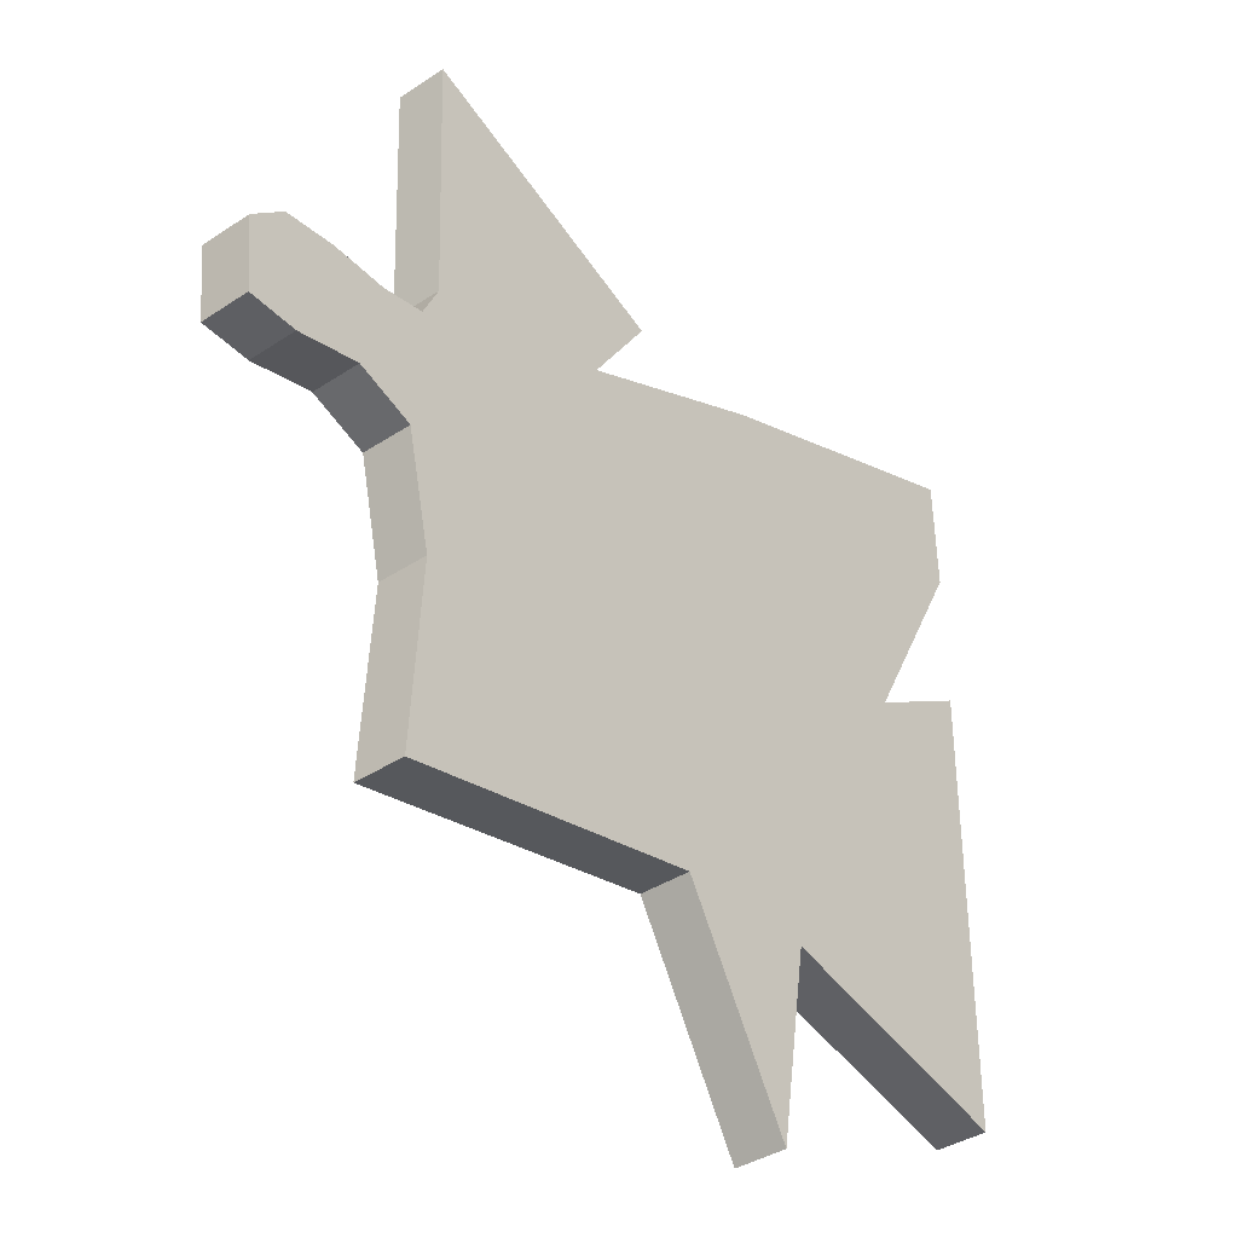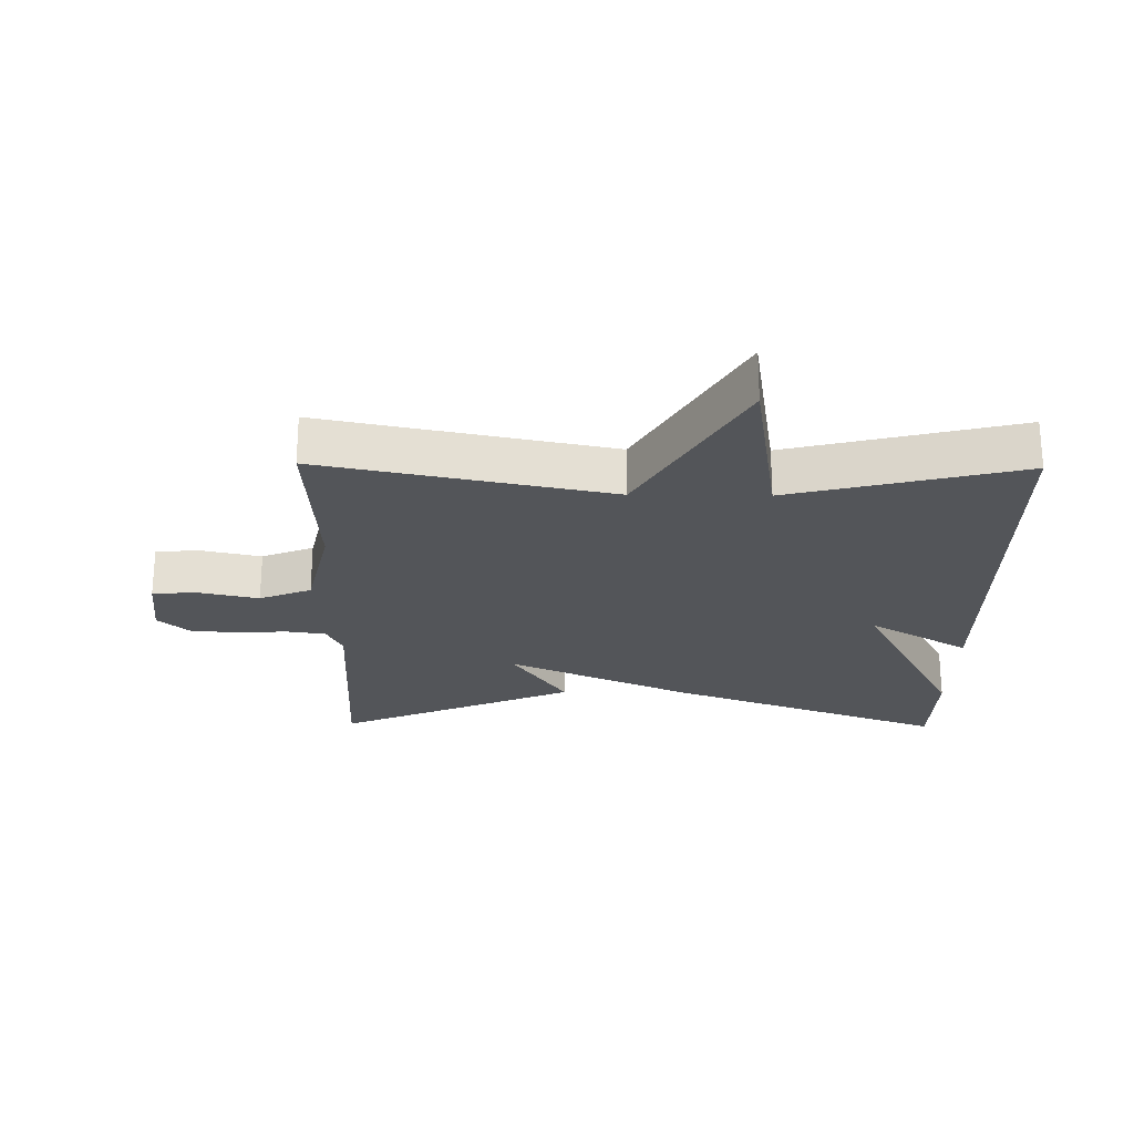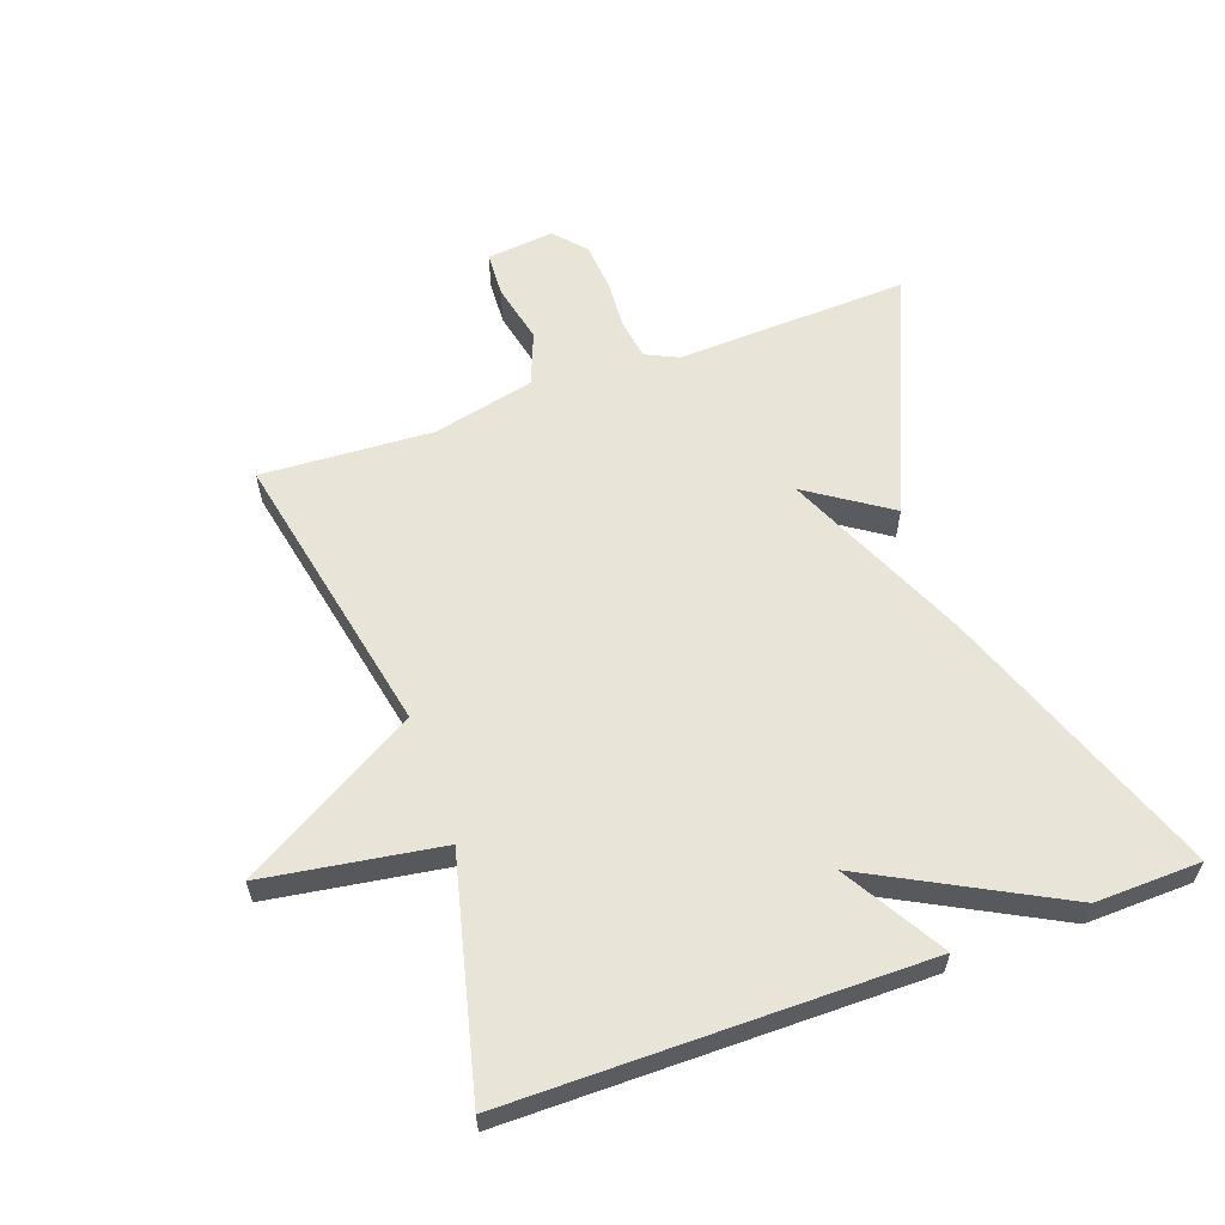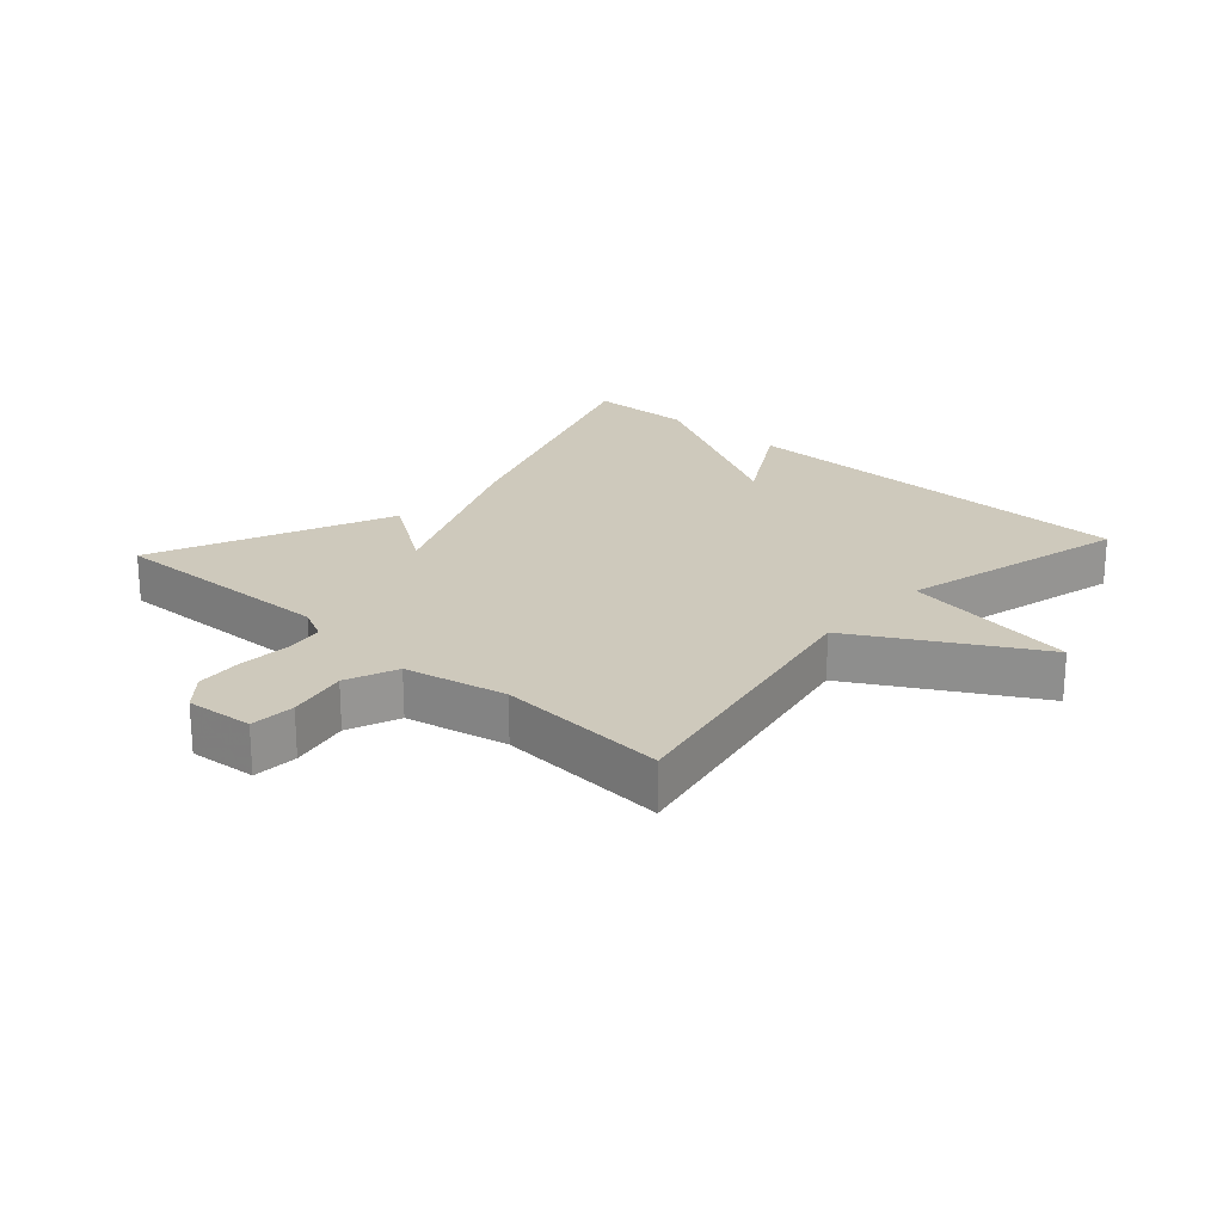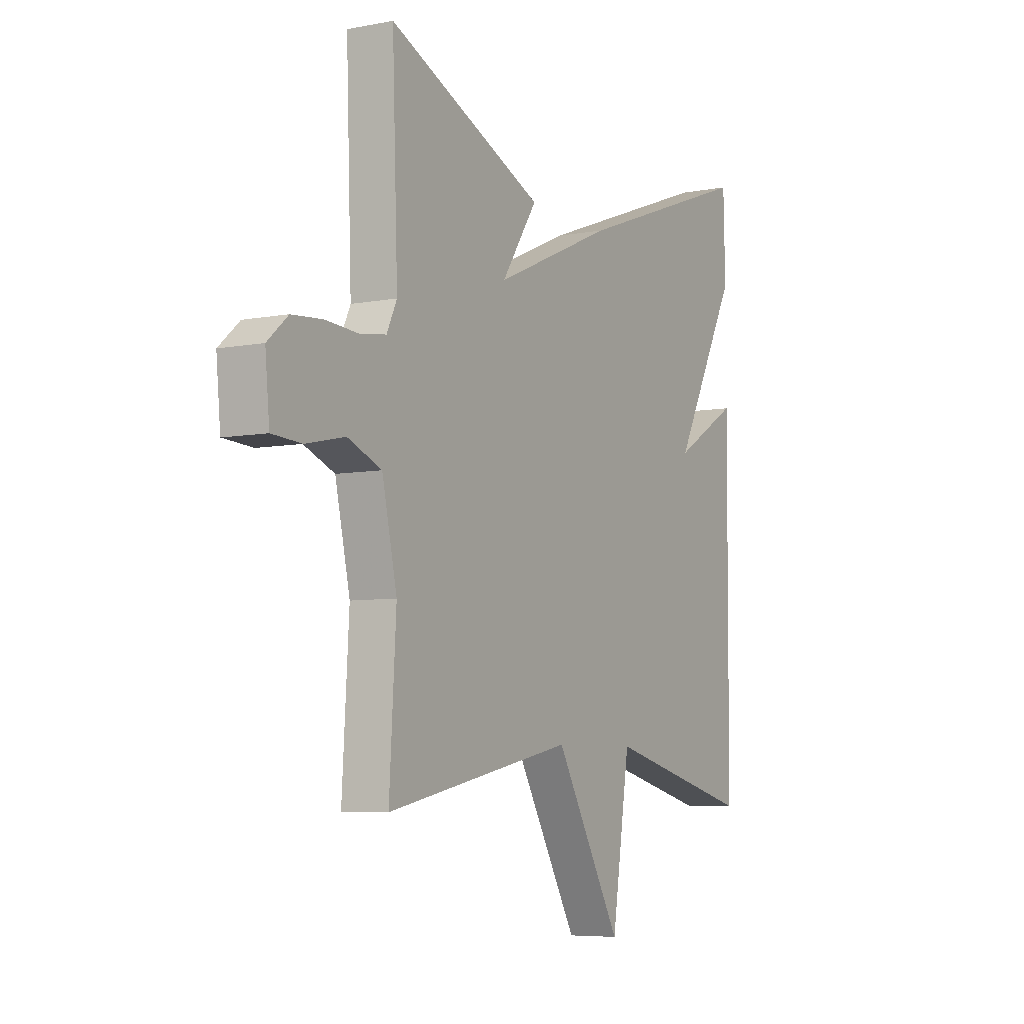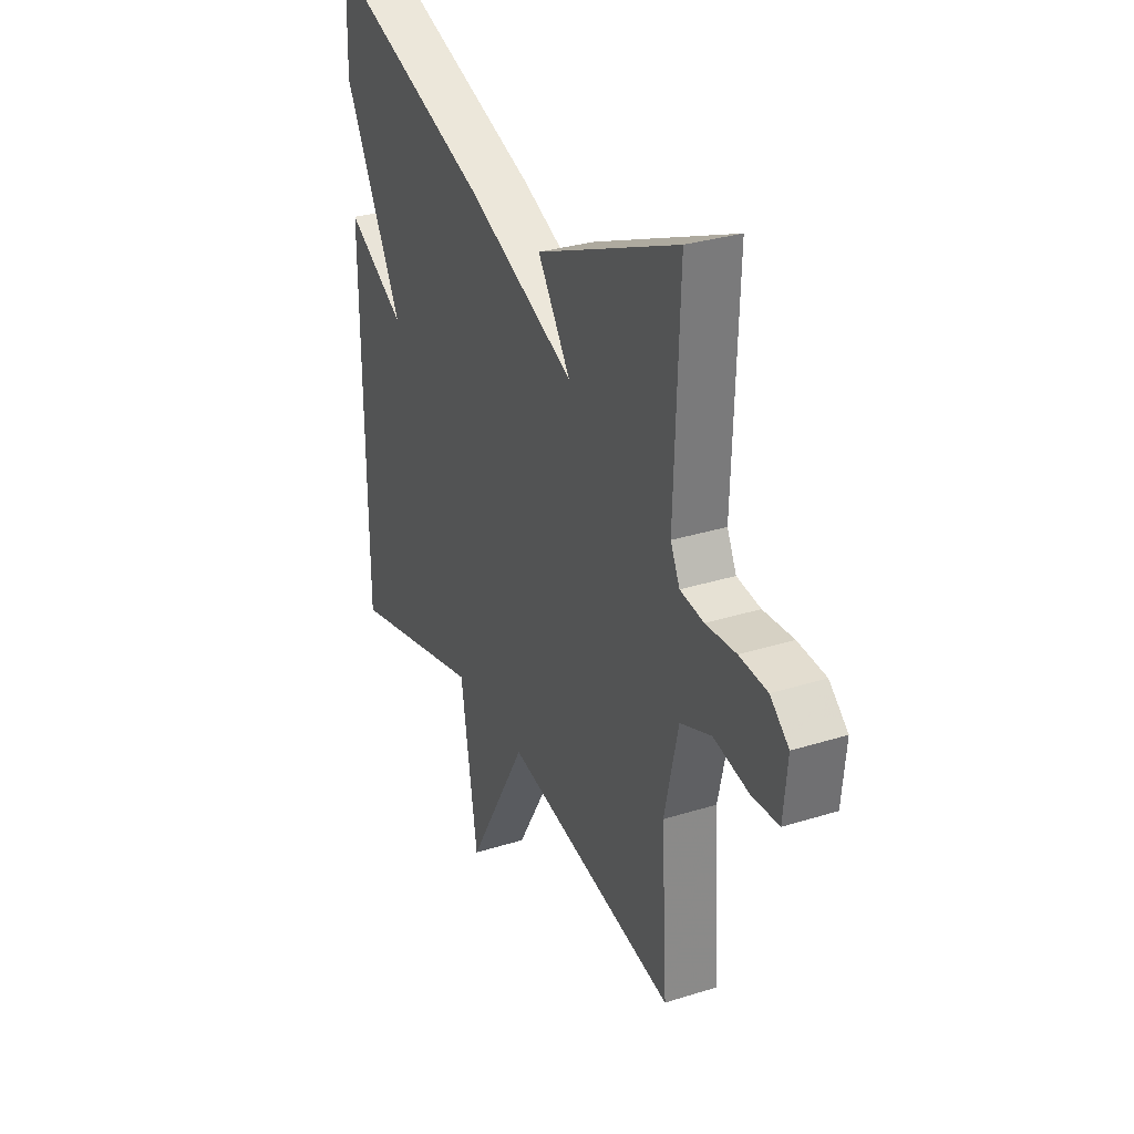
<metadata>
{"format":"obj","ext":"obj","renderer":"f3d","projection":"perspective","resolution":1024,"background":"white","views":[{"elev":-38.1,"azim":130.0,"up":"+Z"},{"elev":-24.3,"azim":179.2,"up":"+Y"},{"elev":60.1,"azim":-109.9,"up":"+Y"},{"elev":22.5,"azim":132.3,"up":"+Y"},{"elev":-6.4,"azim":119.7,"up":"+Z"},{"elev":30.7,"azim":65.7,"up":"+Z"}]}
</metadata>
<code>
v 0.5 0.07 0.5
v 0.487 0.07 0.143
v 0.511 0.07 0.093
v 0.572 0.07 0.084
v 0.65 0.07 0.089
v 0.722 0.07 0.083
v 0.77 0.07 0.041
v 0.76 0.07 -0.063
v 0.691 0.07 -0.067
v 0.599 0.07 -0.047
v 0.519 0.07 -0.079
v 0.484 0.07 -0.236
v 0.5 0.07 -0.5
v 0.055 0.07 -0.411
v -0.102 0.07 -0.683
v -0.145 0.07 -0.411
v -0.5 0.07 -0.5
v -0.504 0.07 0.137
v -0.349 0.07 0.046
v -0.504 0.07 0.337
v -0.5 0.07 0.5
v -0.069 0.07 0.342
v 0.216 0.07 0.216
v 0.131 0.07 0.342
v 0.5 0 0.5
v 0.487 0 0.143
v 0.511 0 0.093
v 0.572 0 0.084
v 0.65 0 0.089
v 0.722 0 0.083
v 0.77 0 0.041
v 0.76 0 -0.063
v 0.691 0 -0.067
v 0.599 0 -0.047
v 0.519 0 -0.079
v 0.484 0 -0.236
v 0.5 0 -0.5
v 0.055 0 -0.411
v -0.102 0 -0.683
v -0.145 0 -0.411
v -0.5 0 -0.5
v -0.504 0 0.137
v -0.349 0 0.046
v -0.504 0 0.337
v -0.5 0 0.5
v -0.069 0 0.342
v 0.216 0 0.216
v 0.131 0 0.342
f 23 24 1 2
f 21 22 23
f 20 21 23
f 19 20 23
f 19 23 2 3
f 16 17 18 19
f 16 19 3 4
f 14 15 16
f 4 5 6
f 16 4 6
f 14 16 6
f 12 13 14
f 11 12 14
f 11 14 6
f 10 11 6 7
f 7 8 9 10
f 26 25 48 47
f 47 46 45
f 47 45 44
f 47 44 43
f 27 26 47 43
f 43 42 41 40
f 28 27 43 40
f 40 39 38
f 30 29 28
f 30 28 40
f 30 40 38
f 38 37 36
f 38 36 35
f 30 38 35
f 31 30 35 34
f 34 33 32 31
f 1 25 26 2
f 2 26 27 3
f 3 27 28 4
f 4 28 29 5
f 5 29 30 6
f 6 30 31 7
f 7 31 32 8
f 8 32 33 9
f 9 33 34 10
f 10 34 35 11
f 11 35 36 12
f 12 36 37 13
f 13 37 38 14
f 14 38 39 15
f 15 39 40 16
f 16 40 41 17
f 17 41 42 18
f 18 42 43 19
f 19 43 44 20
f 20 44 45 21
f 21 45 46 22
f 22 46 47 23
f 23 47 48 24
f 24 48 25 1

</code>
